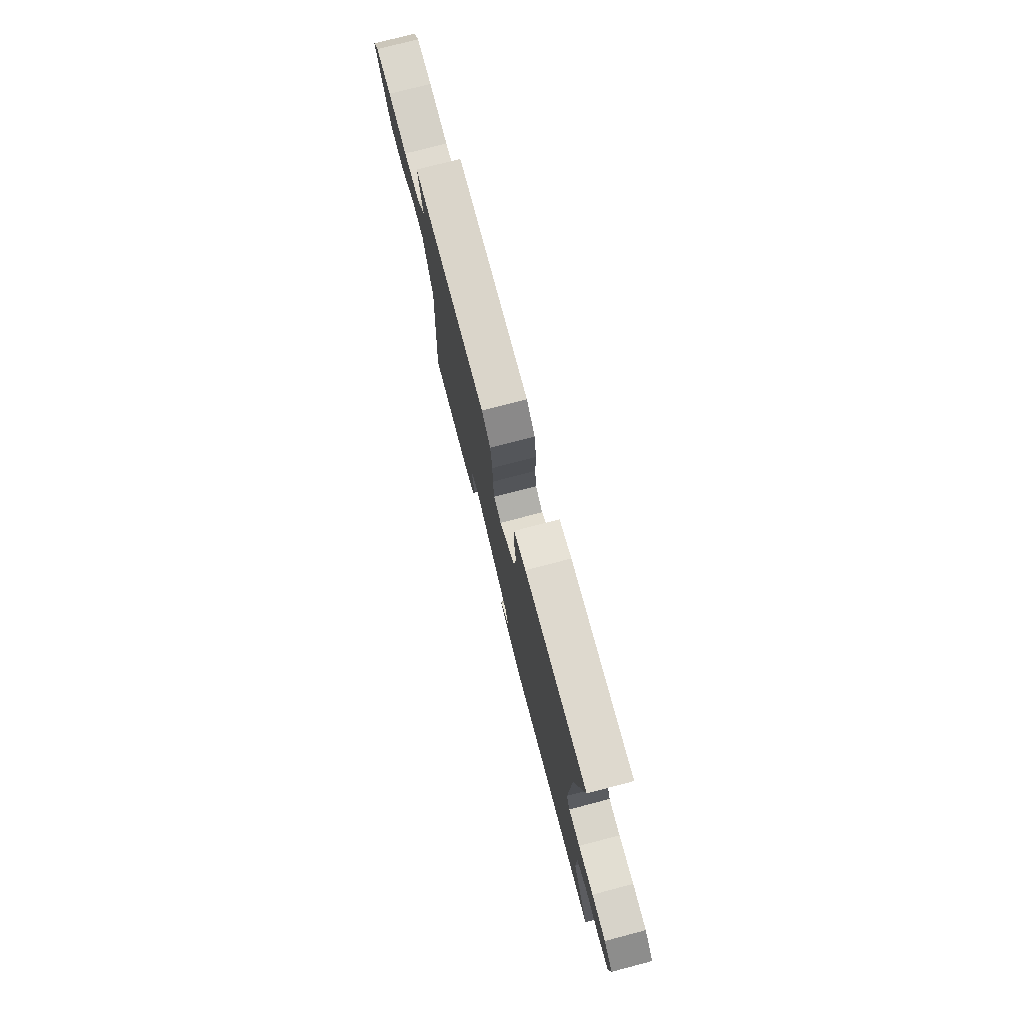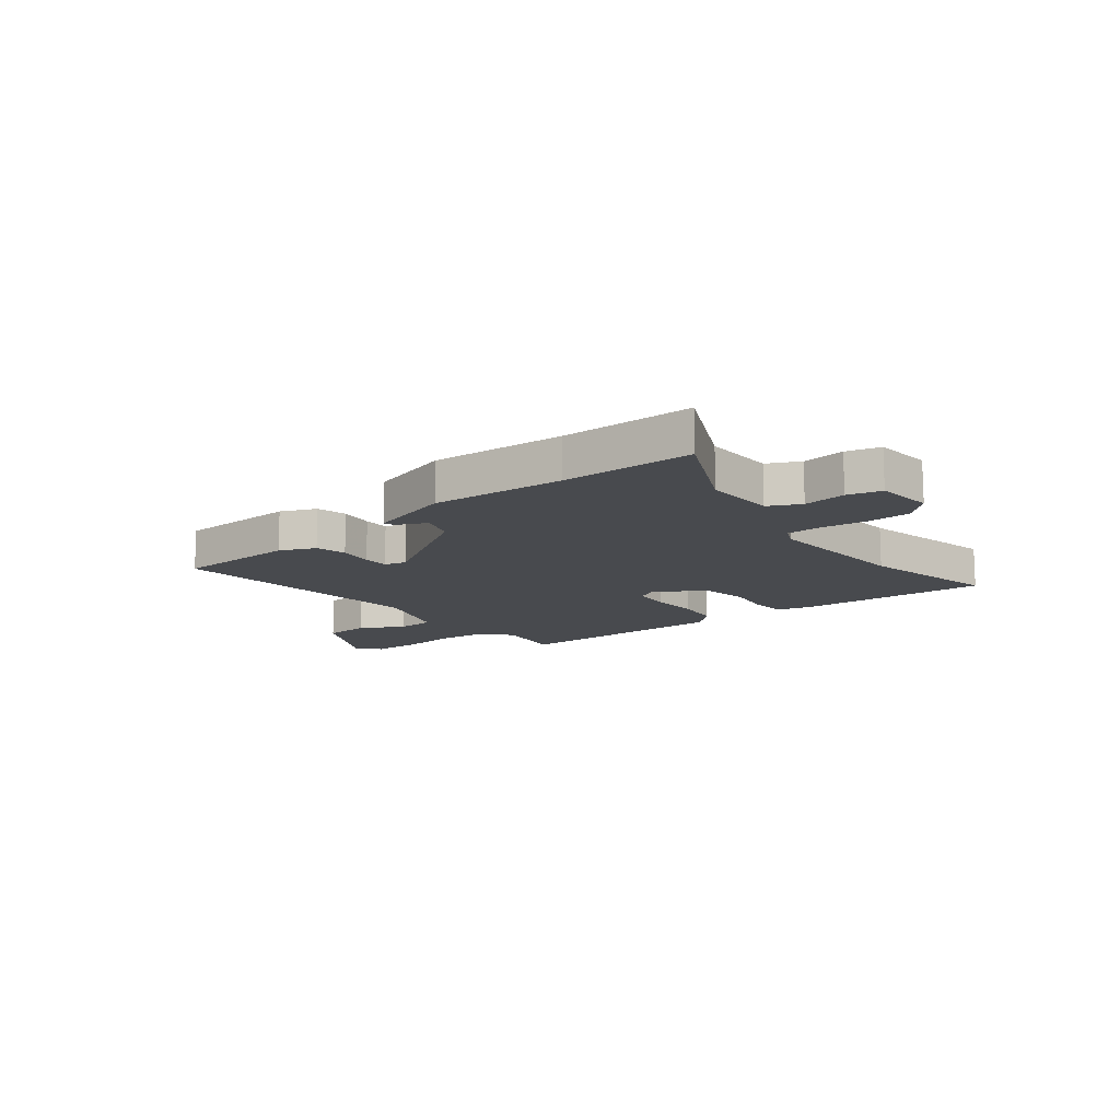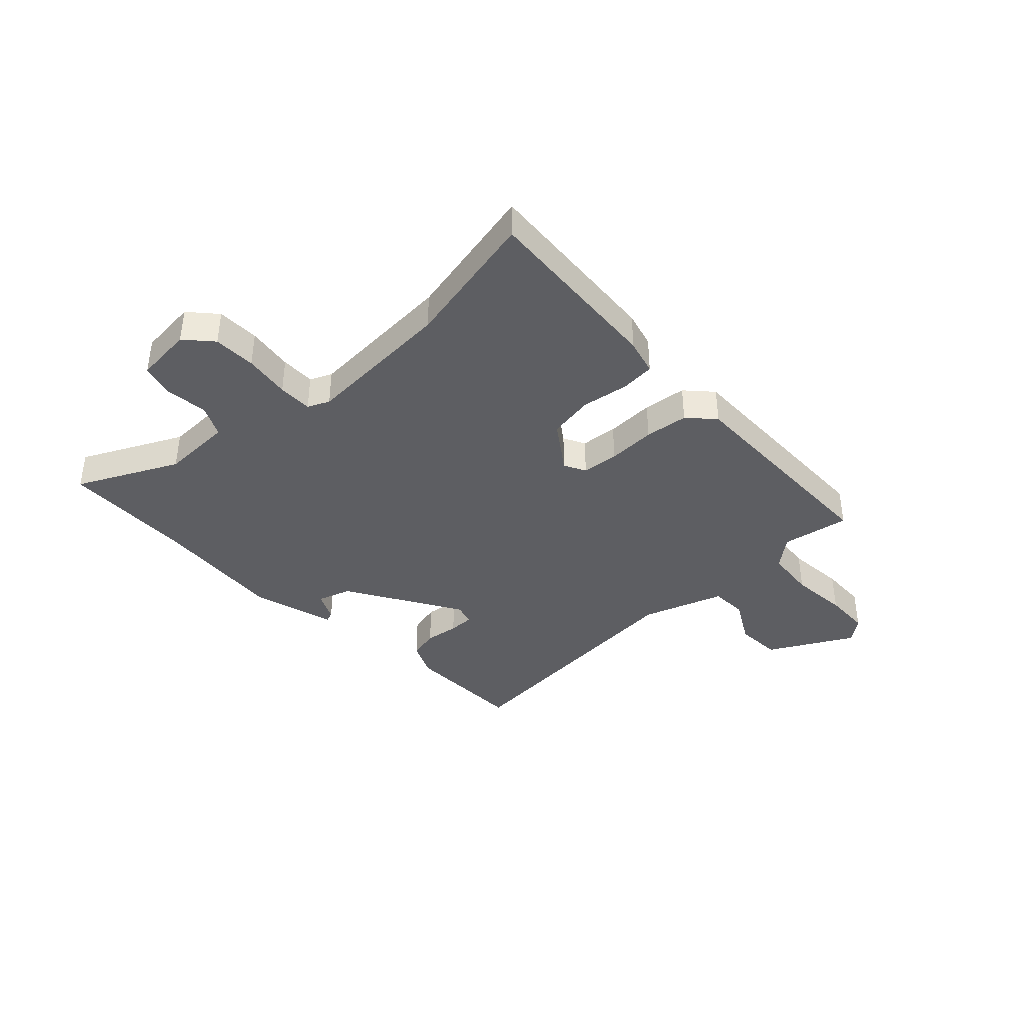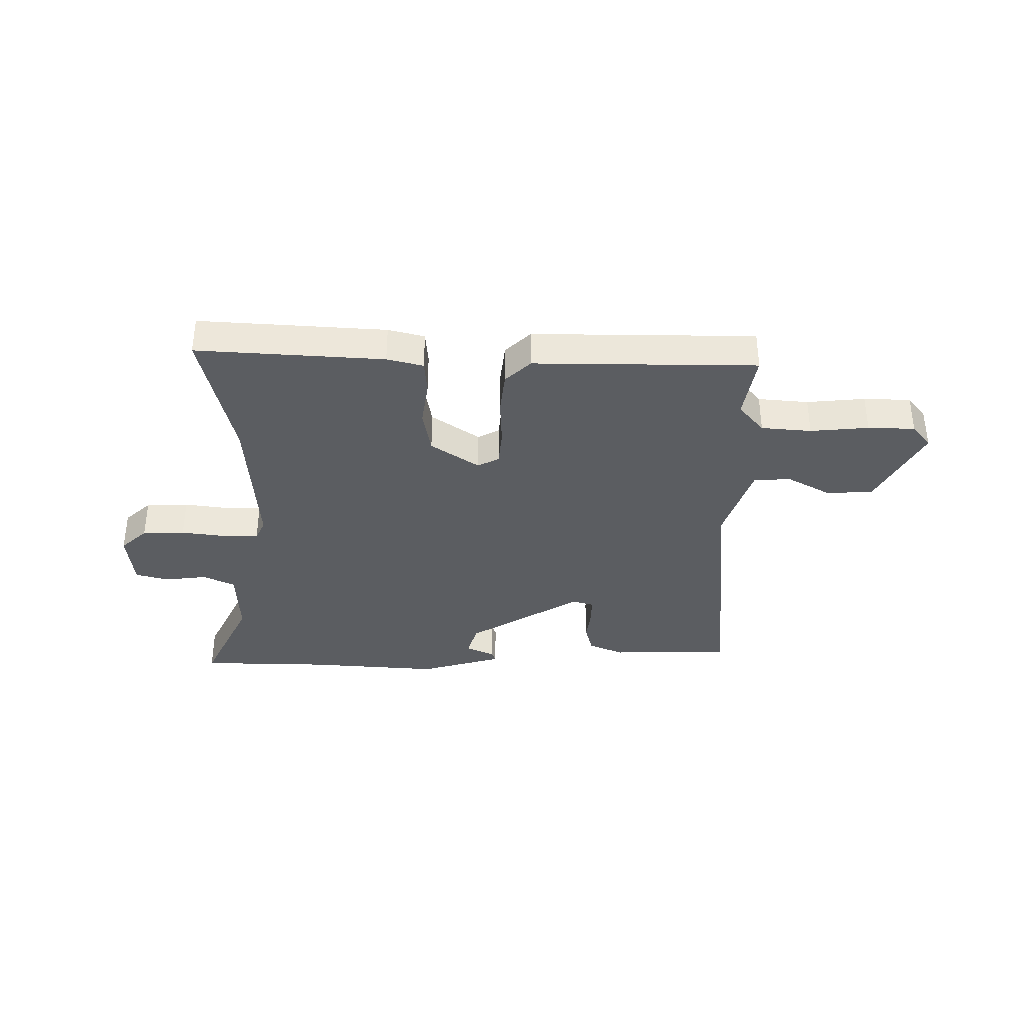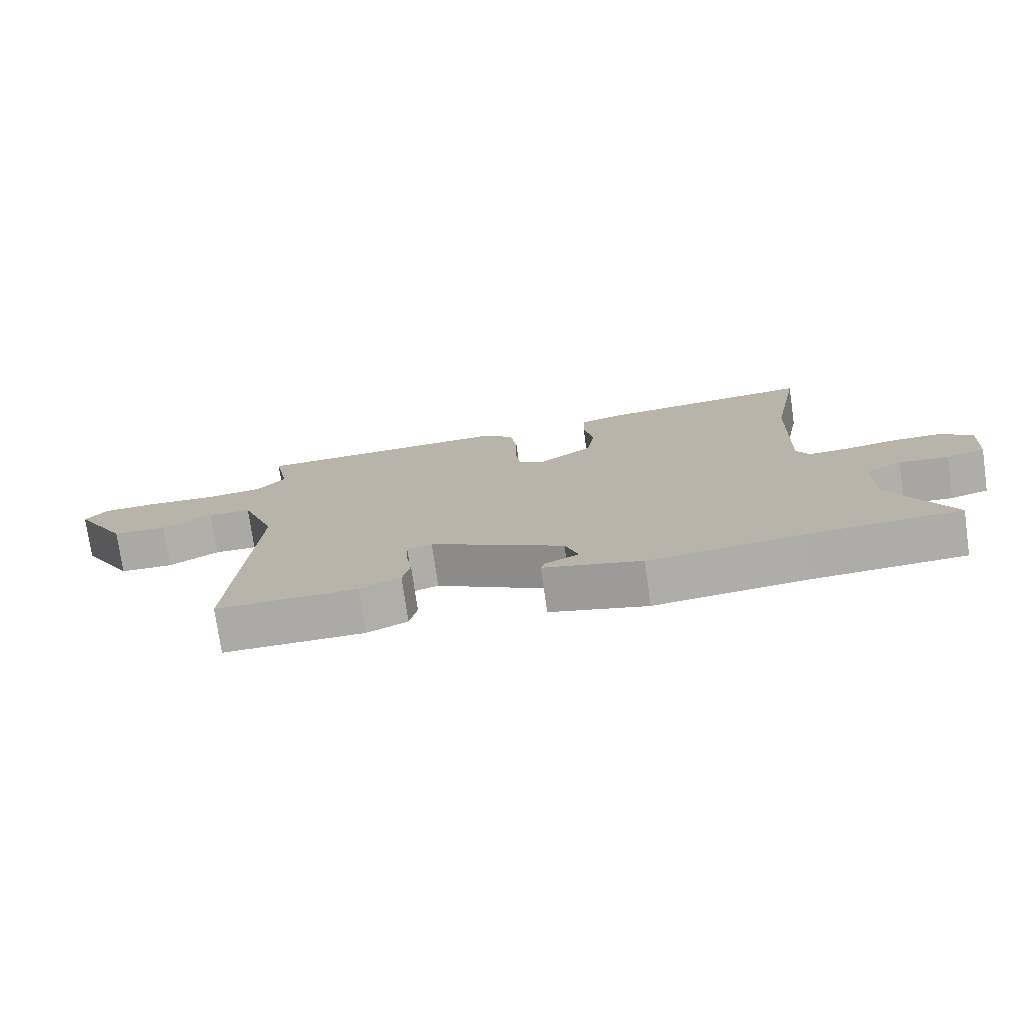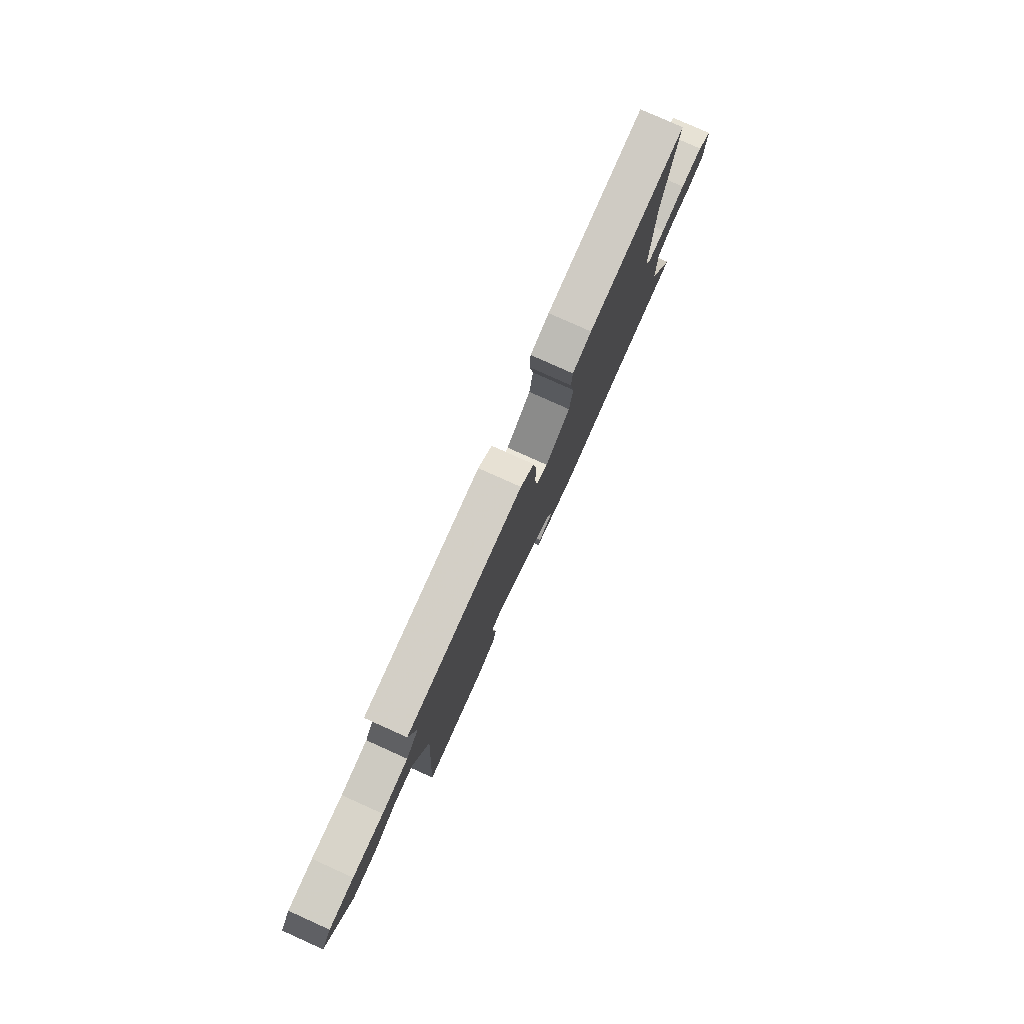
<metadata>
{"format":"obj","ext":"obj","renderer":"f3d","projection":"perspective","resolution":1024,"background":"white","views":[{"elev":76.2,"azim":-104.6,"up":"+Z"},{"elev":-13.0,"azim":-139.9,"up":"+Y"},{"elev":-39.3,"azim":-45.4,"up":"+Y"},{"elev":-36.1,"azim":1.3,"up":"+Y"},{"elev":-75.9,"azim":-171.9,"up":"+Z"},{"elev":79.3,"azim":114.2,"up":"+Z"}]}
</metadata>
<code>
v -0.464 0.07 0.307
v -0.512 0.07 0.563
v -0.17 0.07 0.531
v -0.104 0.07 0.512
v -0.101 0.07 0.449
v -0.116 0.07 0.364
v -0.104 0.07 0.28
v -0.018 0.07 0.217
v 0.022 0.07 0.237
v 0.03 0.07 0.304
v 0.029 0.07 0.392
v 0.04 0.07 0.471
v 0.088 0.07 0.514
v 0.496 0.07 0.499
v 0.472 0.07 0.376
v 0.516 0.07 0.32
v 0.608 0.07 0.309
v 0.715 0.07 0.316
v 0.801 0.07 0.311
v 0.834 0.07 0.267
v 0.748 0.07 0.116
v 0.663 0.07 0.113
v 0.584 0.07 0.16
v 0.516 0.07 0.159
v 0.462 0.07 0.011
v 0.492 0.07 -0.47
v 0.271 0.07 -0.469
v 0.207 0.07 -0.439
v 0.195 0.07 -0.383
v 0.205 0.07 -0.321
v 0.206 0.07 -0.274
v 0.167 0.07 -0.262
v -0.044 0.07 -0.383
v -0.065 0.07 -0.444
v -0.013 0.07 -0.47
v -0.006 0.07 -0.49
v -0.16 0.07 -0.53
v -0.402 0.07 -0.505
v -0.64 0.07 -0.493
v -0.546 0.07 -0.312
v -0.546 0.07 -0.181
v -0.603 0.07 -0.151
v -0.681 0.07 -0.158
v -0.742 0.07 -0.14
v -0.749 0.07 -0.034
v -0.699 0.07 0.009
v -0.621 0.07 0.009
v -0.537 0.07 -0.005
v -0.474 0.07 -0.007
v -0.455 0.07 0.032
v -0.464 0 0.307
v -0.512 0 0.563
v -0.17 0 0.531
v -0.104 0 0.512
v -0.101 0 0.449
v -0.116 0 0.364
v -0.104 0 0.28
v -0.018 0 0.217
v 0.022 0 0.237
v 0.03 0 0.304
v 0.029 0 0.392
v 0.04 0 0.471
v 0.088 0 0.514
v 0.496 0 0.499
v 0.472 0 0.376
v 0.516 0 0.32
v 0.608 0 0.309
v 0.715 0 0.316
v 0.801 0 0.311
v 0.834 0 0.267
v 0.748 0 0.116
v 0.663 0 0.113
v 0.584 0 0.16
v 0.516 0 0.159
v 0.462 0 0.011
v 0.492 0 -0.47
v 0.271 0 -0.469
v 0.207 0 -0.439
v 0.195 0 -0.383
v 0.205 0 -0.321
v 0.206 0 -0.274
v 0.167 0 -0.262
v -0.044 0 -0.383
v -0.065 0 -0.444
v -0.013 0 -0.47
v -0.006 0 -0.49
v -0.16 0 -0.53
v -0.402 0 -0.505
v -0.64 0 -0.493
v -0.546 0 -0.312
v -0.546 0 -0.181
v -0.603 0 -0.151
v -0.681 0 -0.158
v -0.742 0 -0.14
v -0.749 0 -0.034
v -0.699 0 0.009
v -0.621 0 0.009
v -0.537 0 -0.005
v -0.474 0 -0.007
v -0.455 0 0.032
f 46 47 48
f 45 46 48
f 44 45 48
f 43 44 48
f 42 43 48
f 41 42 48 49
f 40 41 49 50
f 38 39 40
f 37 38 40
f 36 37 40
f 35 36 40
f 34 35 40
f 33 34 40 50
f 28 29 30
f 27 28 30
f 26 27 30
f 25 26 30
f 24 25 30 31
f 21 22 23
f 20 21 23
f 19 20 23
f 18 19 23
f 17 18 23
f 16 17 23 24
f 24 31 32
f 16 24 32
f 15 16 32
f 14 15 32
f 13 14 32
f 12 13 32
f 11 12 32
f 10 11 32
f 4 5 6
f 3 4 6
f 2 3 6
f 1 2 6
f 1 6 7
f 50 1 7 8
f 9 10 32 33
f 8 9 33
f 8 33 50
f 98 97 96
f 98 96 95
f 98 95 94
f 98 94 93
f 98 93 92
f 99 98 92 91
f 100 99 91 90
f 90 89 88
f 90 88 87
f 90 87 86
f 90 86 85
f 90 85 84
f 100 90 84 83
f 80 79 78
f 80 78 77
f 80 77 76
f 80 76 75
f 81 80 75 74
f 73 72 71
f 73 71 70
f 73 70 69
f 73 69 68
f 73 68 67
f 74 73 67 66
f 82 81 74
f 82 74 66
f 82 66 65
f 82 65 64
f 82 64 63
f 82 63 62
f 82 62 61
f 82 61 60
f 56 55 54
f 56 54 53
f 56 53 52
f 56 52 51
f 57 56 51
f 58 57 51 100
f 83 82 60 59
f 83 59 58
f 100 83 58
f 1 51 52 2
f 2 52 53 3
f 3 53 54 4
f 4 54 55 5
f 5 55 56 6
f 6 56 57 7
f 7 57 58 8
f 8 58 59 9
f 9 59 60 10
f 10 60 61 11
f 11 61 62 12
f 12 62 63 13
f 13 63 64 14
f 14 64 65 15
f 15 65 66 16
f 16 66 67 17
f 17 67 68 18
f 18 68 69 19
f 19 69 70 20
f 20 70 71 21
f 21 71 72 22
f 22 72 73 23
f 23 73 74 24
f 24 74 75 25
f 25 75 76 26
f 26 76 77 27
f 27 77 78 28
f 28 78 79 29
f 29 79 80 30
f 30 80 81 31
f 31 81 82 32
f 32 82 83 33
f 33 83 84 34
f 34 84 85 35
f 35 85 86 36
f 36 86 87 37
f 37 87 88 38
f 38 88 89 39
f 39 89 90 40
f 40 90 91 41
f 41 91 92 42
f 42 92 93 43
f 43 93 94 44
f 44 94 95 45
f 45 95 96 46
f 46 96 97 47
f 47 97 98 48
f 48 98 99 49
f 49 99 100 50
f 50 100 51 1

</code>
